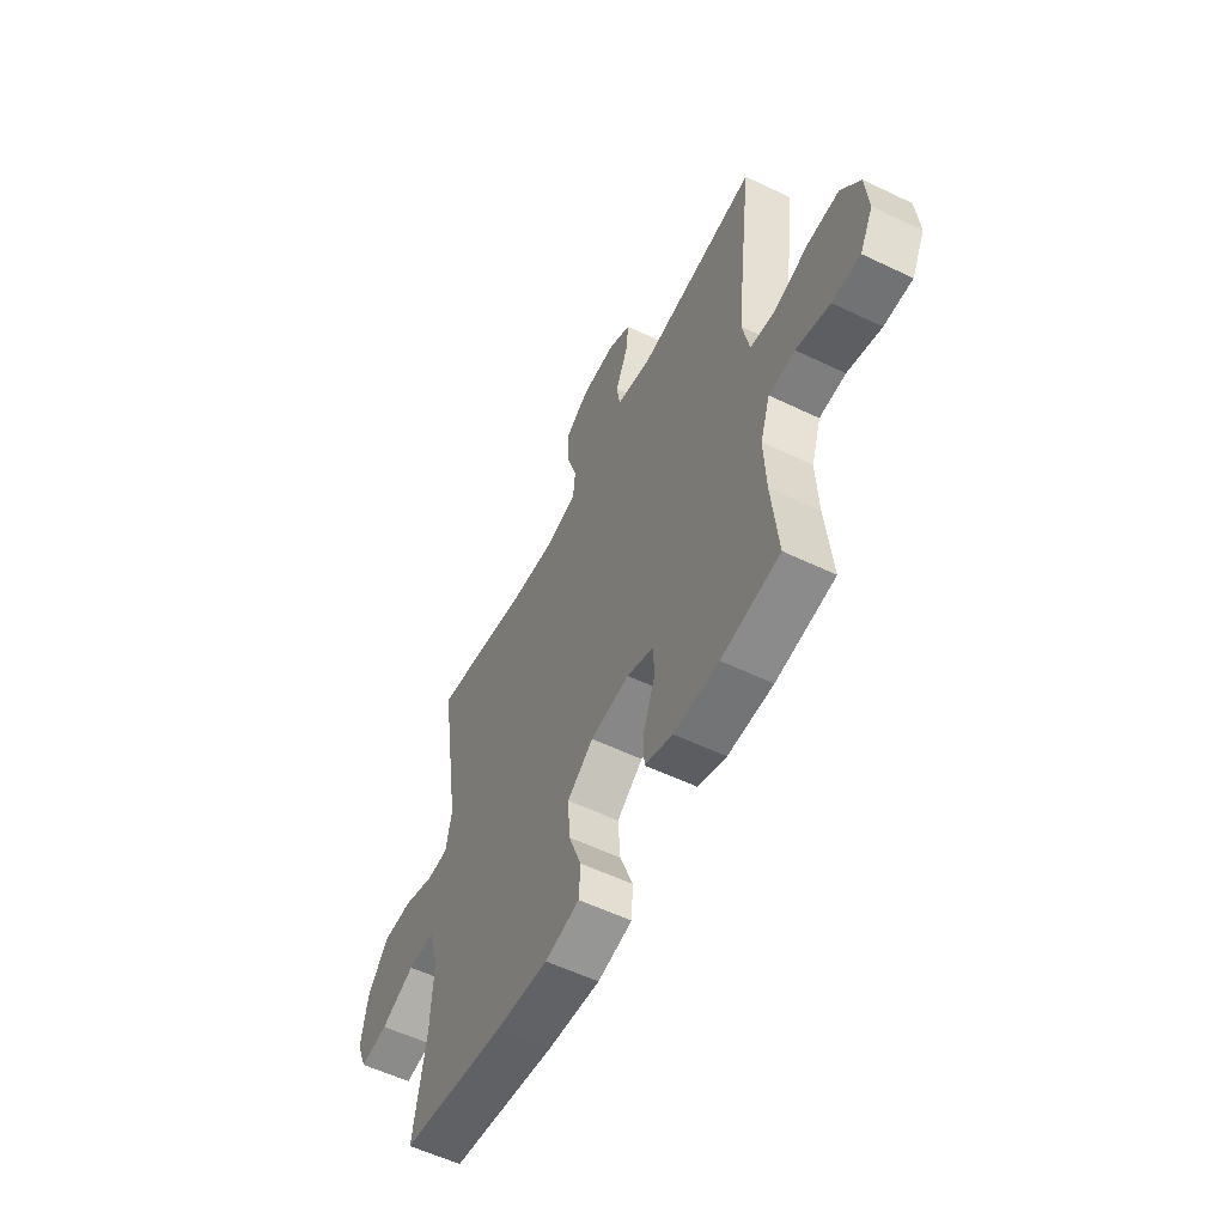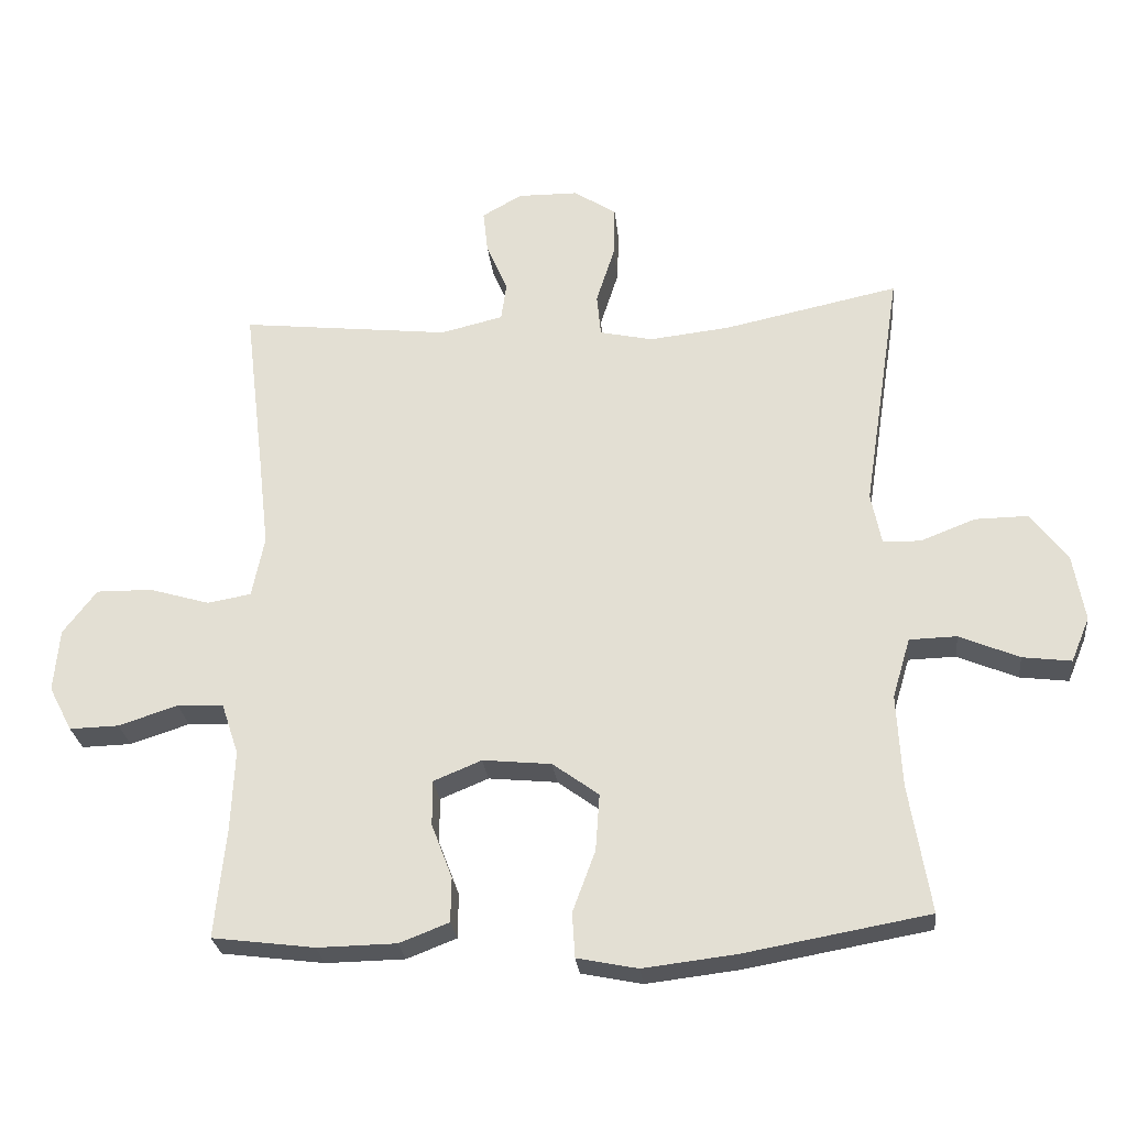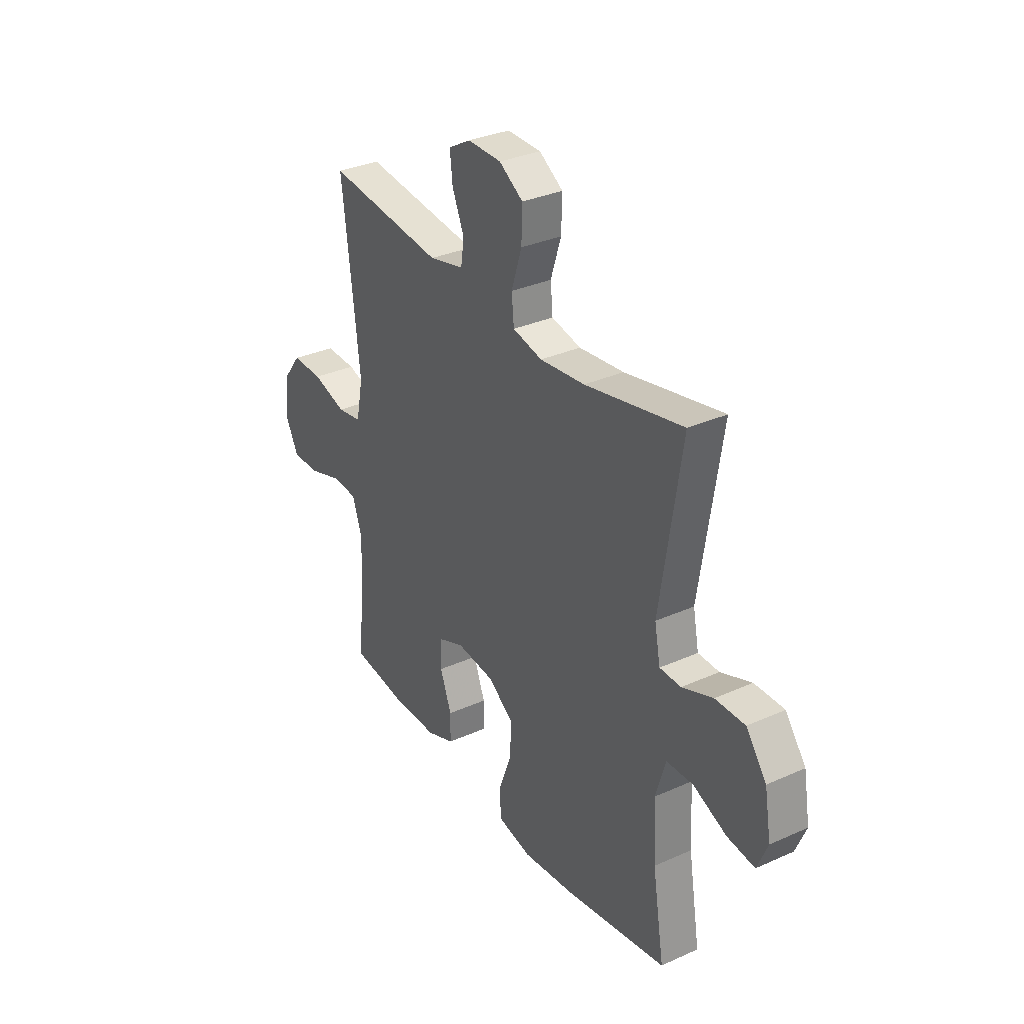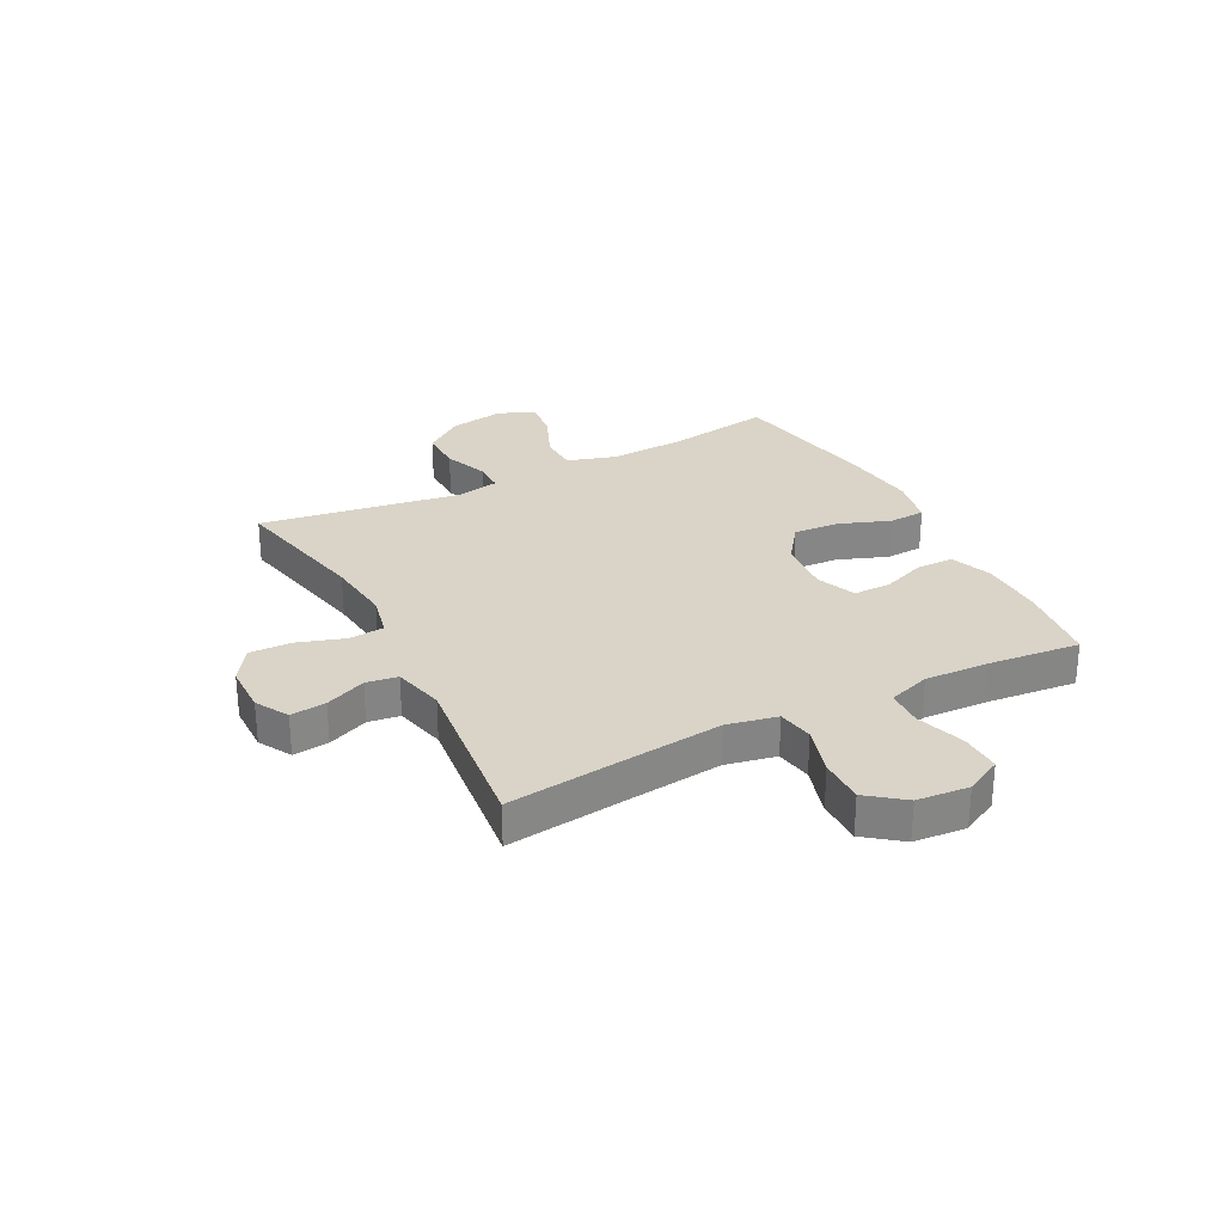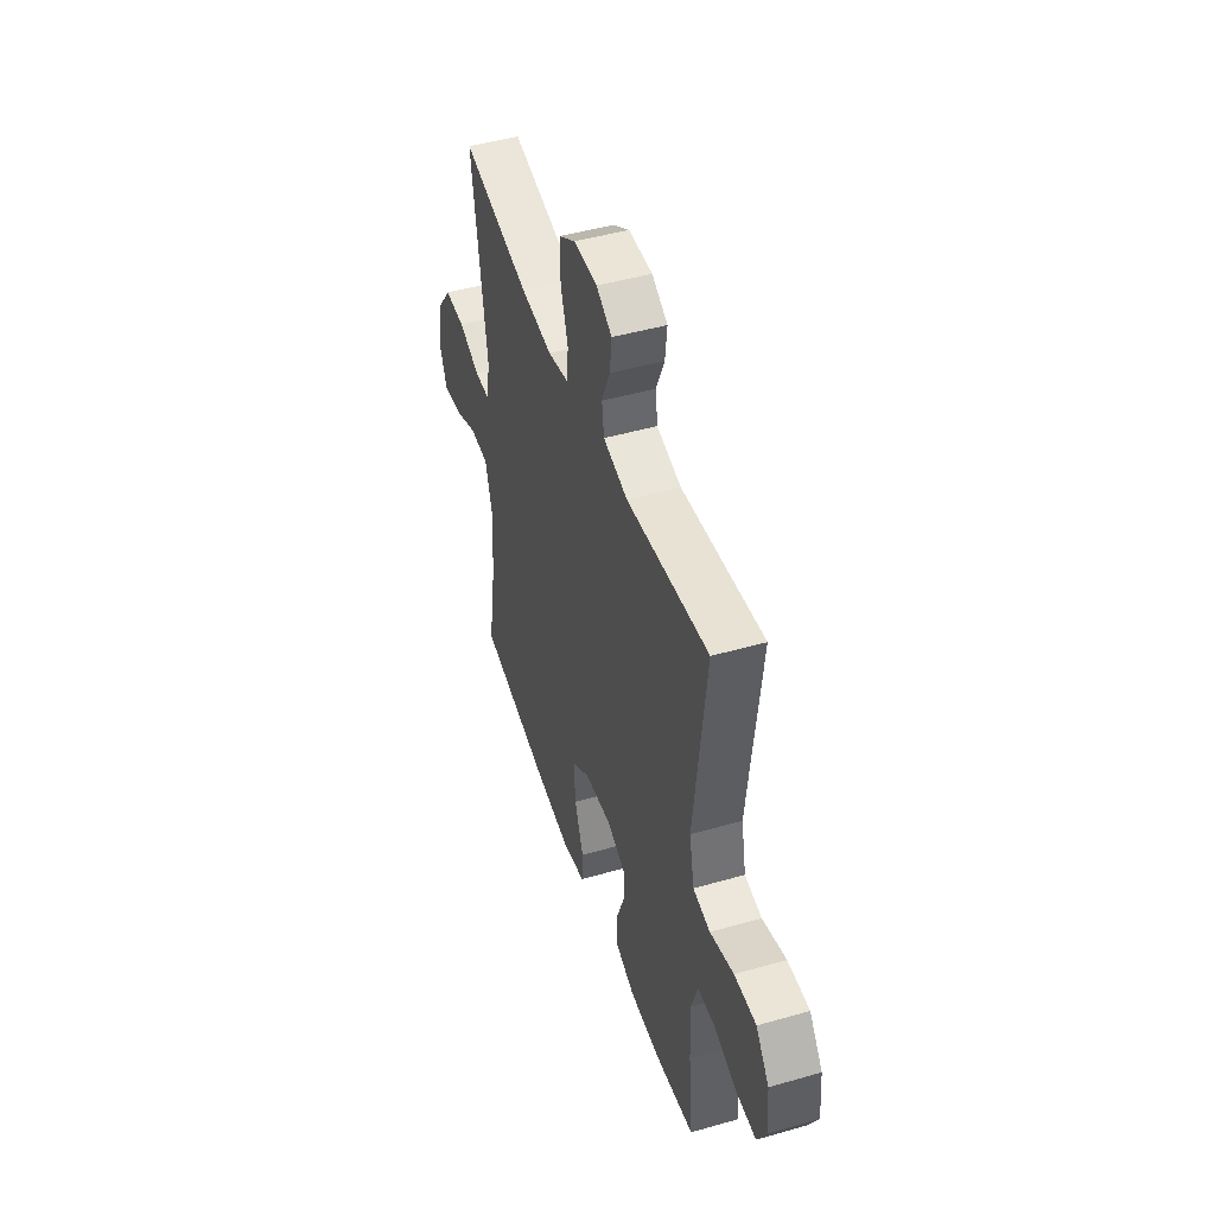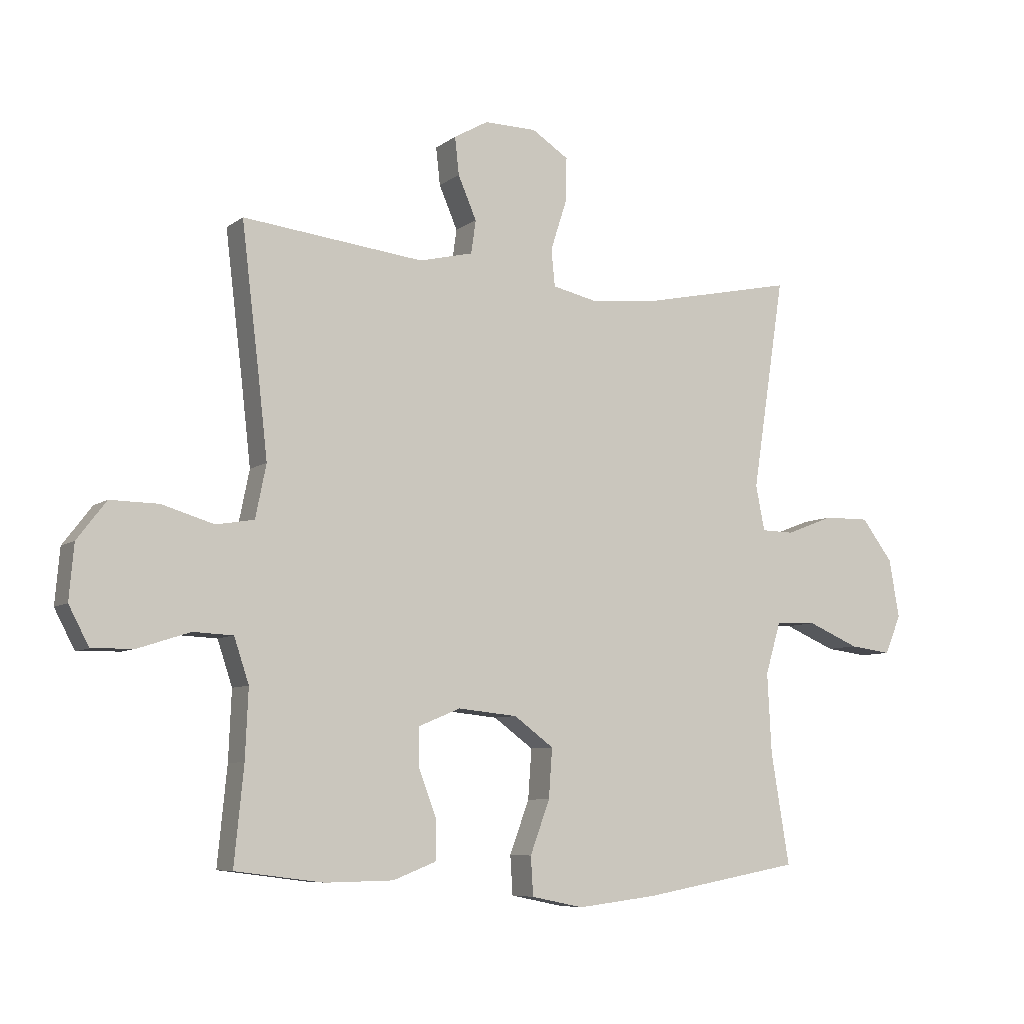
<metadata>
{"format":"obj","ext":"obj","renderer":"f3d","projection":"perspective","resolution":1024,"background":"white","views":[{"elev":-57.0,"azim":63.5,"up":"+Z"},{"elev":-26.6,"azim":-174.0,"up":"+Z"},{"elev":32.6,"azim":-121.9,"up":"+Z"},{"elev":28.4,"azim":62.7,"up":"+Y"},{"elev":46.8,"azim":72.0,"up":"+Z"},{"elev":-7.4,"azim":152.1,"up":"+Z"}]}
</metadata>
<code>
v -0.5 0.07 -0.5
v -0.469 0.07 -0.313
v -0.462 0.07 -0.178
v -0.488 0.07 -0.091
v -0.557 0.07 -0.089
v -0.644 0.07 -0.126
v -0.715 0.07 -0.135
v -0.742 0.07 -0.07
v -0.725 0.07 0.028
v -0.672 0.07 0.098
v -0.595 0.07 0.097
v -0.515 0.07 0.066
v -0.46 0.07 0.067
v -0.445 0.07 0.143
v -0.5 0.07 0.5
v -0.245 0.07 0.446
v -0.128 0.07 0.433
v -0.051 0.07 0.45
v -0.045 0.07 0.512
v -0.072 0.07 0.596
v -0.074 0.07 0.671
v -0.012 0.07 0.711
v 0.076 0.07 0.712
v 0.134 0.07 0.679
v 0.127 0.07 0.616
v 0.096 0.07 0.544
v 0.104 0.07 0.488
v 0.195 0.07 0.466
v 0.5 0.07 0.5
v 0.47 0.07 0.251
v 0.455 0.07 0.119
v 0.473 0.07 0.03
v 0.537 0.07 0.019
v 0.625 0.07 0.045
v 0.706 0.07 0.046
v 0.755 0.07 -0.018
v 0.763 0.07 -0.11
v 0.729 0.07 -0.175
v 0.657 0.07 -0.173
v 0.571 0.07 -0.145
v 0.504 0.07 -0.148
v 0.479 0.07 -0.223
v 0.484 0.07 -0.338
v 0.5 0.07 -0.5
v 0.351 0.07 -0.519
v 0.236 0.07 -0.517
v 0.164 0.07 -0.489
v 0.163 0.07 -0.424
v 0.193 0.07 -0.345
v 0.193 0.07 -0.279
v 0.123 0.07 -0.25
v 0.023 0.07 -0.26
v -0.044 0.07 -0.309
v -0.038 0.07 -0.392
v -0.005 0.07 -0.481
v -0.009 0.07 -0.546
v -0.097 0.07 -0.564
v -0.232 0.07 -0.548
v -0.5 0 -0.5
v -0.469 0 -0.313
v -0.462 0 -0.178
v -0.488 0 -0.091
v -0.557 0 -0.089
v -0.644 0 -0.126
v -0.715 0 -0.135
v -0.742 0 -0.07
v -0.725 0 0.028
v -0.672 0 0.098
v -0.595 0 0.097
v -0.515 0 0.066
v -0.46 0 0.067
v -0.445 0 0.143
v -0.5 0 0.5
v -0.245 0 0.446
v -0.128 0 0.433
v -0.051 0 0.45
v -0.045 0 0.512
v -0.072 0 0.596
v -0.074 0 0.671
v -0.012 0 0.711
v 0.076 0 0.712
v 0.134 0 0.679
v 0.127 0 0.616
v 0.096 0 0.544
v 0.104 0 0.488
v 0.195 0 0.466
v 0.5 0 0.5
v 0.47 0 0.251
v 0.455 0 0.119
v 0.473 0 0.03
v 0.537 0 0.019
v 0.625 0 0.045
v 0.706 0 0.046
v 0.755 0 -0.018
v 0.763 0 -0.11
v 0.729 0 -0.175
v 0.657 0 -0.173
v 0.571 0 -0.145
v 0.504 0 -0.148
v 0.479 0 -0.223
v 0.484 0 -0.338
v 0.5 0 -0.5
v 0.351 0 -0.519
v 0.236 0 -0.517
v 0.164 0 -0.489
v 0.163 0 -0.424
v 0.193 0 -0.345
v 0.193 0 -0.279
v 0.123 0 -0.25
v 0.023 0 -0.26
v -0.044 0 -0.309
v -0.038 0 -0.392
v -0.005 0 -0.481
v -0.009 0 -0.546
v -0.097 0 -0.564
v -0.232 0 -0.548
f 57 58 1 2
f 54 55 56 57
f 53 54 57 2
f 52 53 2 3
f 51 52 3 4
f 46 47 48 49
f 46 49 50
f 43 44 45 46
f 42 43 46 50
f 41 42 50 51
f 37 38 39 40
f 37 40 41
f 36 37 41
f 33 34 35 36
f 33 36 41 51
f 28 29 30
f 27 28 30 31
f 23 24 25 26
f 21 22 23 26
f 19 20 21 26
f 18 19 26 27
f 14 15 16
f 13 14 16 17
f 9 10 11 12
f 9 12 13
f 8 9 13
f 5 6 7 8
f 4 5 8 13
f 32 33 51 4
f 18 27 31 32
f 17 18 32
f 4 13 17 32
f 60 59 116 115
f 115 114 113 112
f 60 115 112 111
f 61 60 111 110
f 62 61 110 109
f 107 106 105 104
f 108 107 104
f 104 103 102 101
f 108 104 101 100
f 109 108 100 99
f 98 97 96 95
f 99 98 95
f 99 95 94
f 94 93 92 91
f 109 99 94 91
f 88 87 86
f 89 88 86 85
f 84 83 82 81
f 84 81 80 79
f 84 79 78 77
f 85 84 77 76
f 74 73 72
f 75 74 72 71
f 70 69 68 67
f 71 70 67
f 71 67 66
f 66 65 64 63
f 71 66 63 62
f 62 109 91 90
f 90 89 85 76
f 90 76 75
f 90 75 71 62
f 1 59 60 2
f 2 60 61 3
f 3 61 62 4
f 4 62 63 5
f 5 63 64 6
f 6 64 65 7
f 7 65 66 8
f 8 66 67 9
f 9 67 68 10
f 10 68 69 11
f 11 69 70 12
f 12 70 71 13
f 13 71 72 14
f 14 72 73 15
f 15 73 74 16
f 16 74 75 17
f 17 75 76 18
f 18 76 77 19
f 19 77 78 20
f 20 78 79 21
f 21 79 80 22
f 22 80 81 23
f 23 81 82 24
f 24 82 83 25
f 25 83 84 26
f 26 84 85 27
f 27 85 86 28
f 28 86 87 29
f 29 87 88 30
f 30 88 89 31
f 31 89 90 32
f 32 90 91 33
f 33 91 92 34
f 34 92 93 35
f 35 93 94 36
f 36 94 95 37
f 37 95 96 38
f 38 96 97 39
f 39 97 98 40
f 40 98 99 41
f 41 99 100 42
f 42 100 101 43
f 43 101 102 44
f 44 102 103 45
f 45 103 104 46
f 46 104 105 47
f 47 105 106 48
f 48 106 107 49
f 49 107 108 50
f 50 108 109 51
f 51 109 110 52
f 52 110 111 53
f 53 111 112 54
f 54 112 113 55
f 55 113 114 56
f 56 114 115 57
f 57 115 116 58
f 58 116 59 1

</code>
